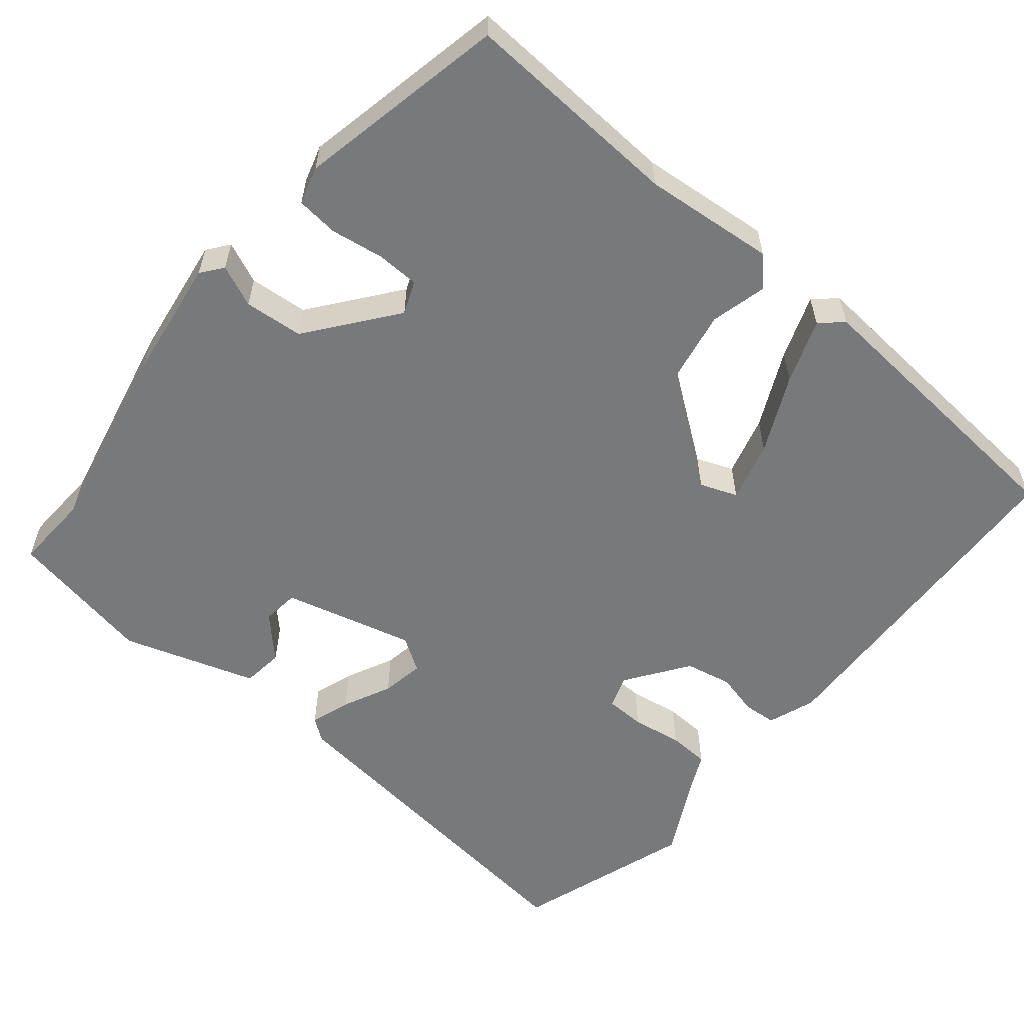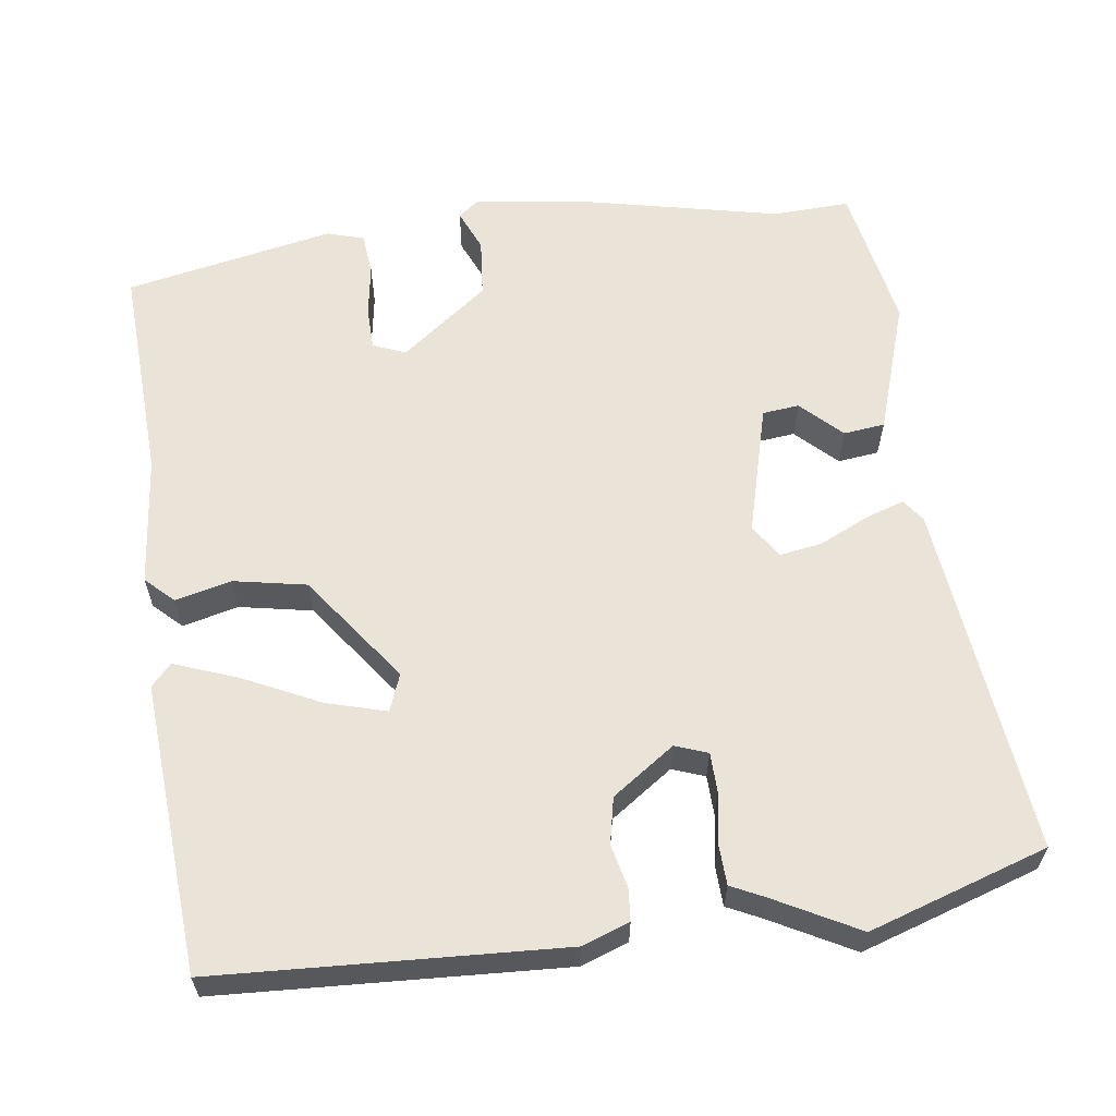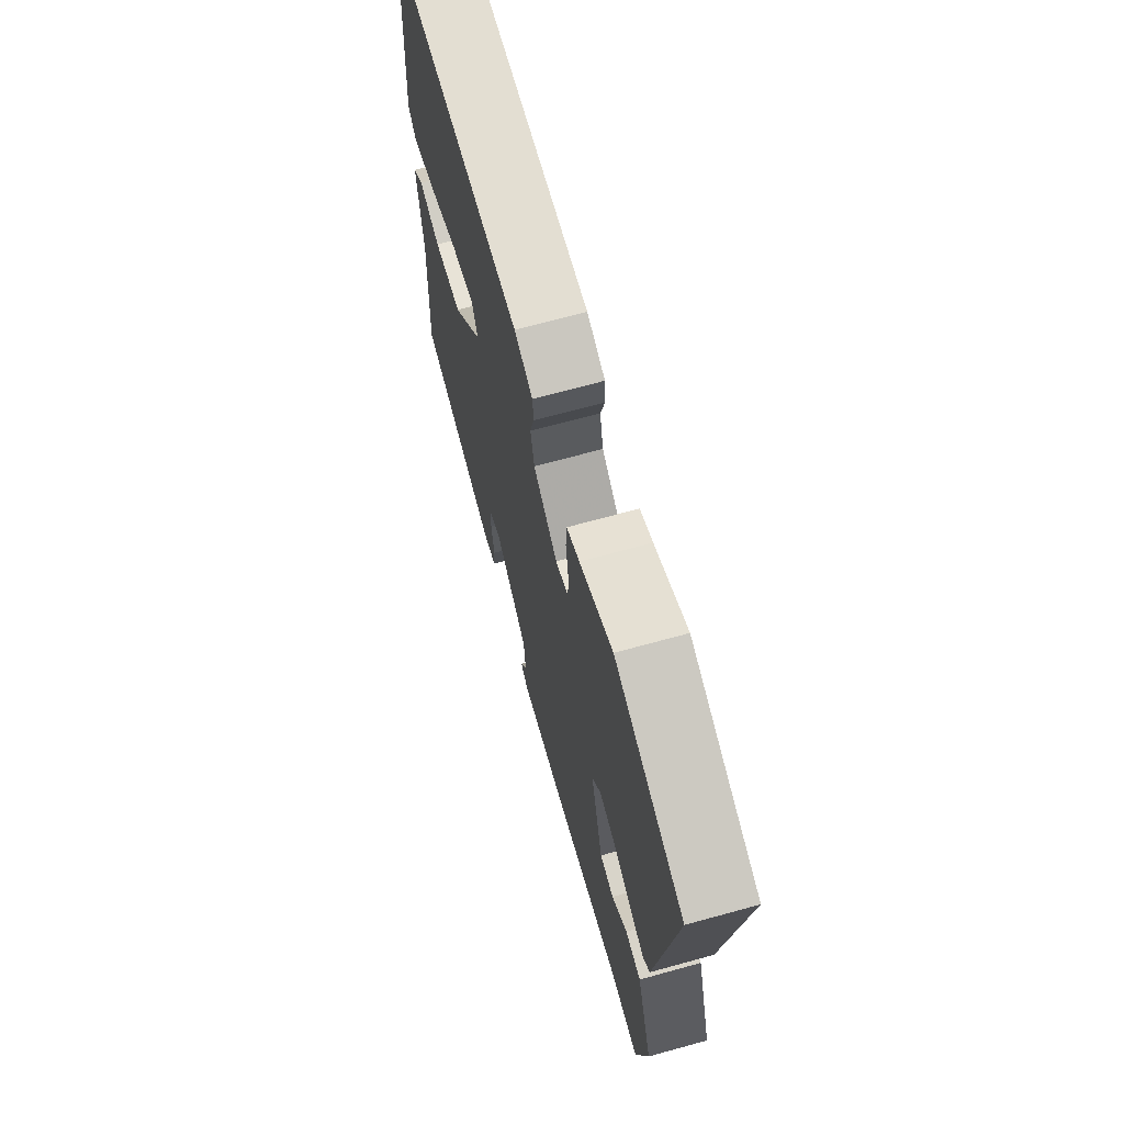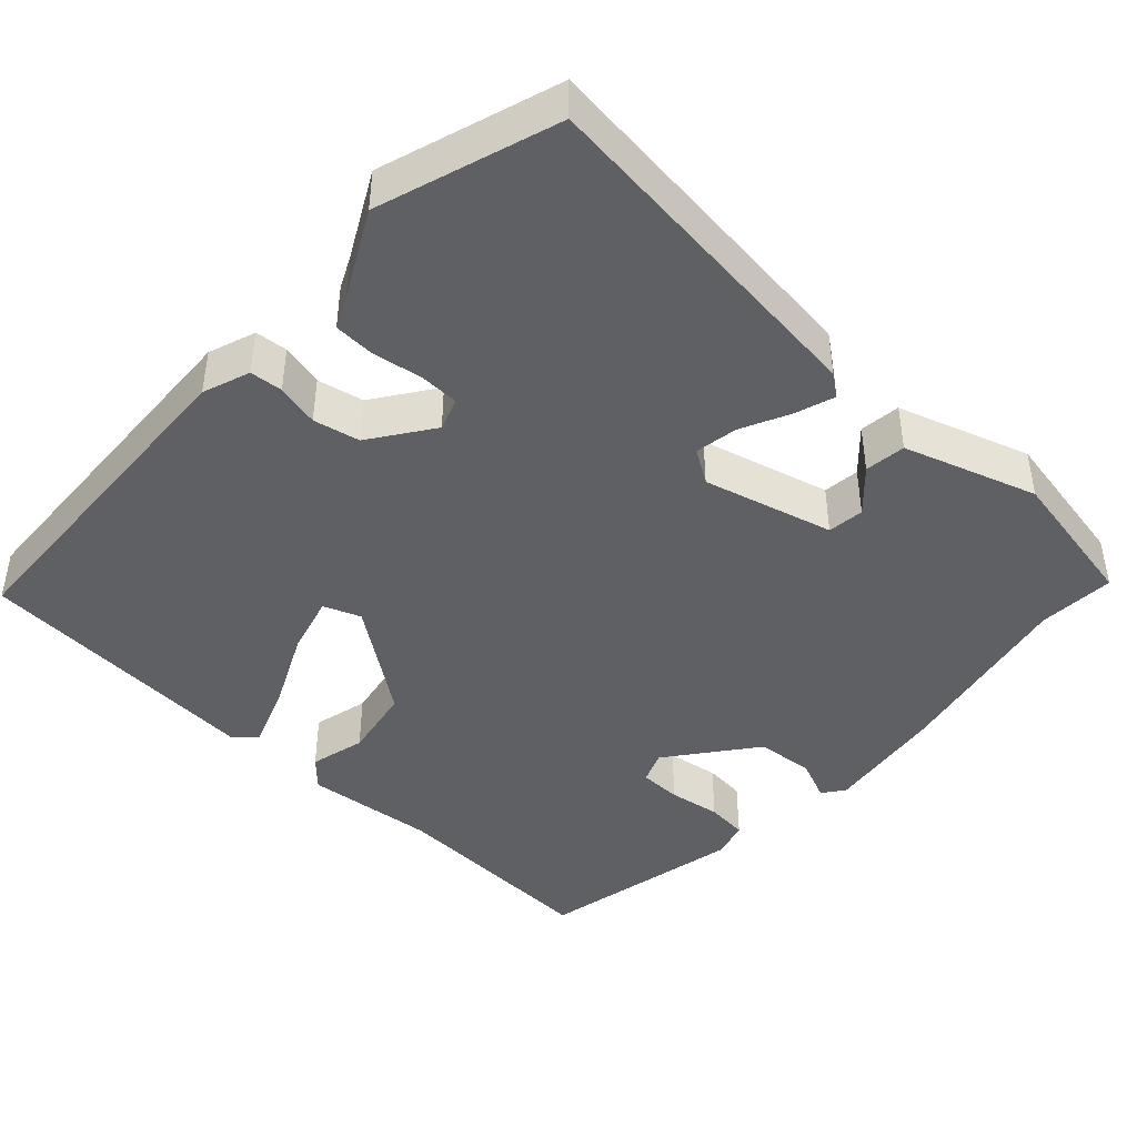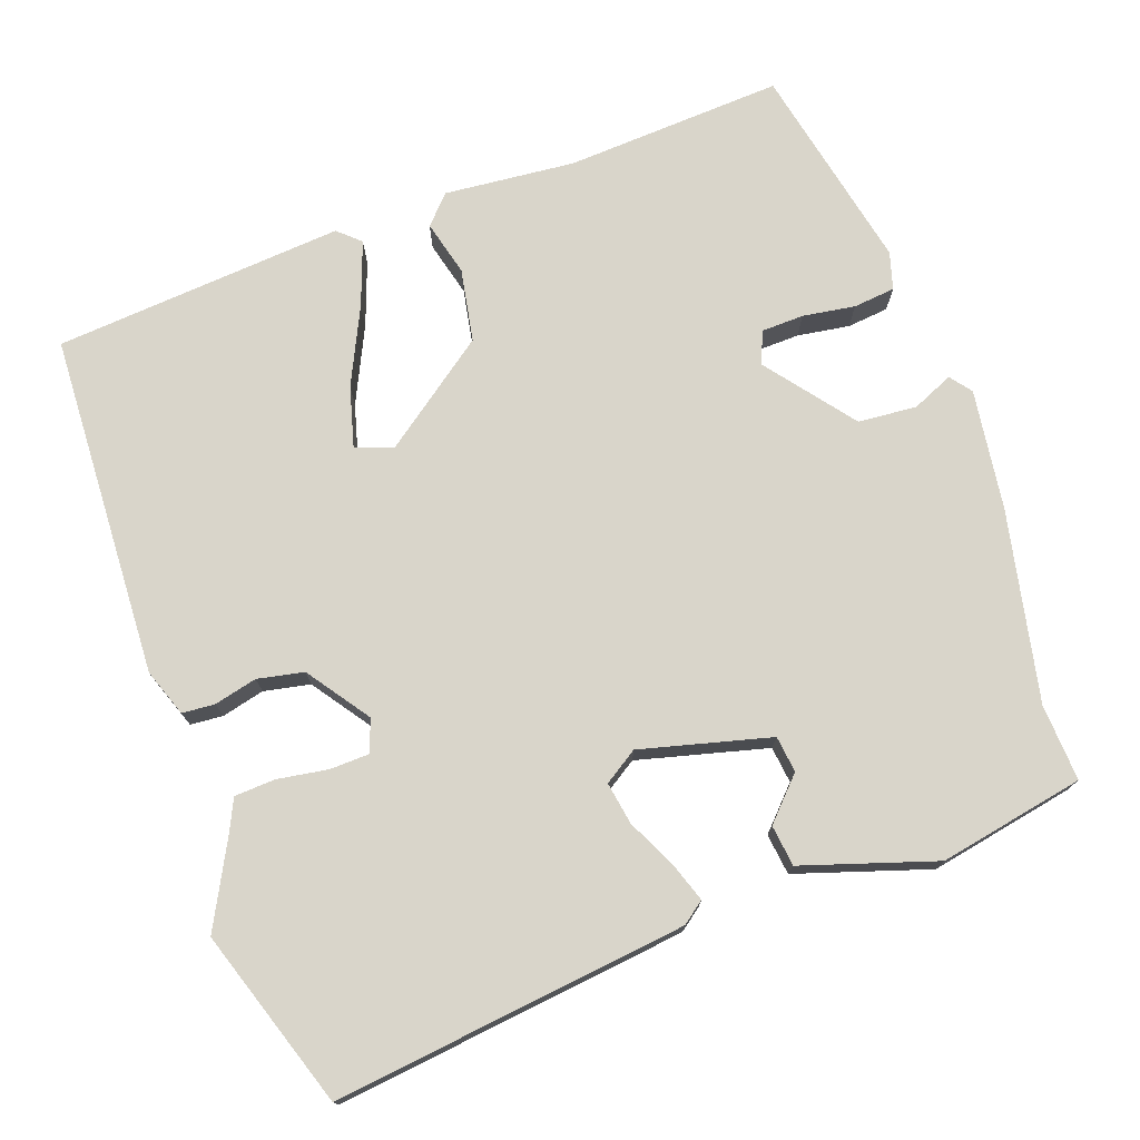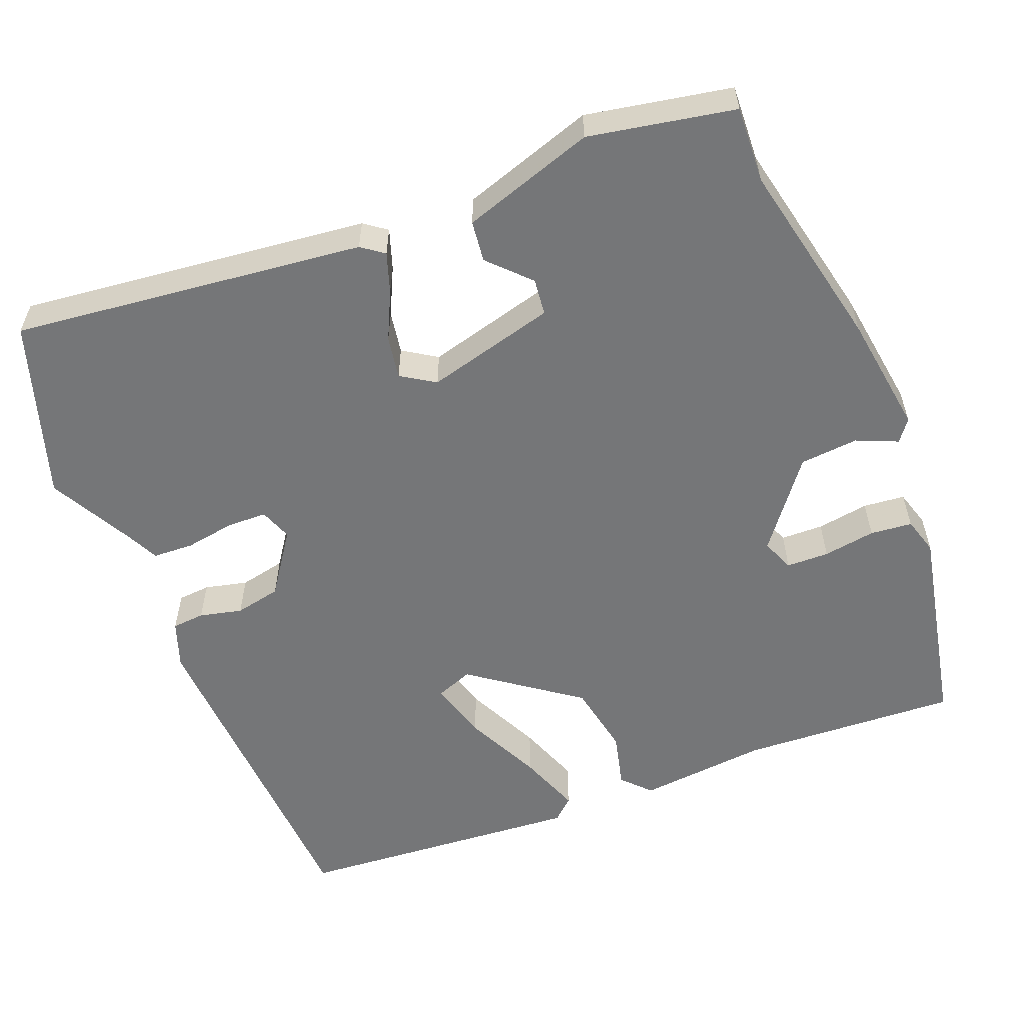
<metadata>
{"format":"obj","ext":"obj","renderer":"f3d","projection":"perspective","resolution":1024,"background":"white","views":[{"elev":-57.7,"azim":-129.2,"up":"+Y"},{"elev":60.8,"azim":-6.9,"up":"+Y"},{"elev":69.4,"azim":74.6,"up":"+Z"},{"elev":-43.4,"azim":47.7,"up":"+Y"},{"elev":74.6,"azim":70.7,"up":"+Y"},{"elev":-56.8,"azim":112.3,"up":"+Y"}]}
</metadata>
<code>
v -0.493 0.07 -0.476
v -0.475 0.07 -0.189
v -0.49 0.07 -0.017
v -0.453 0.07 0.017
v -0.38 0.07 -0.002
v -0.284 0.07 0.015
v -0.179 0.07 0.155
v -0.197 0.07 0.204
v -0.276 0.07 0.183
v -0.377 0.07 0.136
v -0.461 0.07 0.106
v -0.487 0.07 0.135
v -0.454 0.07 0.516
v -0.001 0.07 0.533
v 0.061 0.07 0.51
v 0.064 0.07 0.467
v 0.05 0.07 0.411
v 0.062 0.07 0.35
v 0.143 0.07 0.292
v 0.186 0.07 0.307
v 0.188 0.07 0.359
v 0.178 0.07 0.425
v 0.181 0.07 0.479
v 0.224 0.07 0.499
v 0.335 0.07 0.556
v 0.568 0.07 0.477
v 0.51 0.07 0.014
v 0.488 0.07 -0.015
v 0.436 0.07 0.003
v 0.373 0.07 0.034
v 0.317 0.07 0.044
v 0.288 0.07 0
v 0.331 0.07 -0.171
v 0.379 0.07 -0.177
v 0.432 0.07 -0.127
v 0.486 0.07 -0.134
v 0.541 0.07 -0.309
v 0.503 0.07 -0.5
v 0.402 0.07 -0.494
v 0.152 0.07 -0.545
v -0.007 0.07 -0.566
v -0.035 0.07 -0.544
v -0.011 0.07 -0.49
v -0.017 0.07 -0.413
v -0.13 0.07 -0.324
v -0.173 0.07 -0.341
v -0.175 0.07 -0.397
v -0.165 0.07 -0.466
v -0.171 0.07 -0.521
v -0.22 0.07 -0.535
v -0.493 0 -0.476
v -0.475 0 -0.189
v -0.49 0 -0.017
v -0.453 0 0.017
v -0.38 0 -0.002
v -0.284 0 0.015
v -0.179 0 0.155
v -0.197 0 0.204
v -0.276 0 0.183
v -0.377 0 0.136
v -0.461 0 0.106
v -0.487 0 0.135
v -0.454 0 0.516
v -0.001 0 0.533
v 0.061 0 0.51
v 0.064 0 0.467
v 0.05 0 0.411
v 0.062 0 0.35
v 0.143 0 0.292
v 0.186 0 0.307
v 0.188 0 0.359
v 0.178 0 0.425
v 0.181 0 0.479
v 0.224 0 0.499
v 0.335 0 0.556
v 0.568 0 0.477
v 0.51 0 0.014
v 0.488 0 -0.015
v 0.436 0 0.003
v 0.373 0 0.034
v 0.317 0 0.044
v 0.288 0 0
v 0.331 0 -0.171
v 0.379 0 -0.177
v 0.432 0 -0.127
v 0.486 0 -0.134
v 0.541 0 -0.309
v 0.503 0 -0.5
v 0.402 0 -0.494
v 0.152 0 -0.545
v -0.007 0 -0.566
v -0.035 0 -0.544
v -0.011 0 -0.49
v -0.017 0 -0.413
v -0.13 0 -0.324
v -0.173 0 -0.341
v -0.175 0 -0.397
v -0.165 0 -0.466
v -0.171 0 -0.521
v -0.22 0 -0.535
f 50 1 2
f 49 50 2
f 48 49 2
f 47 48 2
f 3 4 5
f 2 3 5
f 47 2 5
f 46 47 5
f 45 46 5 6
f 44 45 6 7
f 41 42 43
f 40 41 43
f 39 40 43
f 39 43 44
f 37 38 39
f 36 37 39
f 35 36 39
f 34 35 39
f 33 34 39 44
f 32 33 44 7
f 28 29 30
f 27 28 30
f 26 27 30
f 25 26 30
f 24 25 30
f 24 30 31
f 23 24 31
f 22 23 31
f 21 22 31
f 20 21 31 32
f 15 16 17
f 14 15 17
f 13 14 17
f 12 13 17
f 11 12 17
f 10 11 17
f 9 10 17
f 8 9 17 18
f 7 8 18 19
f 7 19 20 32
f 52 51 100
f 52 100 99
f 52 99 98
f 52 98 97
f 55 54 53
f 55 53 52
f 55 52 97
f 55 97 96
f 56 55 96 95
f 57 56 95 94
f 93 92 91
f 93 91 90
f 93 90 89
f 94 93 89
f 89 88 87
f 89 87 86
f 89 86 85
f 89 85 84
f 94 89 84 83
f 57 94 83 82
f 80 79 78
f 80 78 77
f 80 77 76
f 80 76 75
f 80 75 74
f 81 80 74
f 81 74 73
f 81 73 72
f 81 72 71
f 82 81 71 70
f 67 66 65
f 67 65 64
f 67 64 63
f 67 63 62
f 67 62 61
f 67 61 60
f 67 60 59
f 68 67 59 58
f 69 68 58 57
f 82 70 69 57
f 1 51 52 2
f 2 52 53 3
f 3 53 54 4
f 4 54 55 5
f 5 55 56 6
f 6 56 57 7
f 7 57 58 8
f 8 58 59 9
f 9 59 60 10
f 10 60 61 11
f 11 61 62 12
f 12 62 63 13
f 13 63 64 14
f 14 64 65 15
f 15 65 66 16
f 16 66 67 17
f 17 67 68 18
f 18 68 69 19
f 19 69 70 20
f 20 70 71 21
f 21 71 72 22
f 22 72 73 23
f 23 73 74 24
f 24 74 75 25
f 25 75 76 26
f 26 76 77 27
f 27 77 78 28
f 28 78 79 29
f 29 79 80 30
f 30 80 81 31
f 31 81 82 32
f 32 82 83 33
f 33 83 84 34
f 34 84 85 35
f 35 85 86 36
f 36 86 87 37
f 37 87 88 38
f 38 88 89 39
f 39 89 90 40
f 40 90 91 41
f 41 91 92 42
f 42 92 93 43
f 43 93 94 44
f 44 94 95 45
f 45 95 96 46
f 46 96 97 47
f 47 97 98 48
f 48 98 99 49
f 49 99 100 50
f 50 100 51 1

</code>
